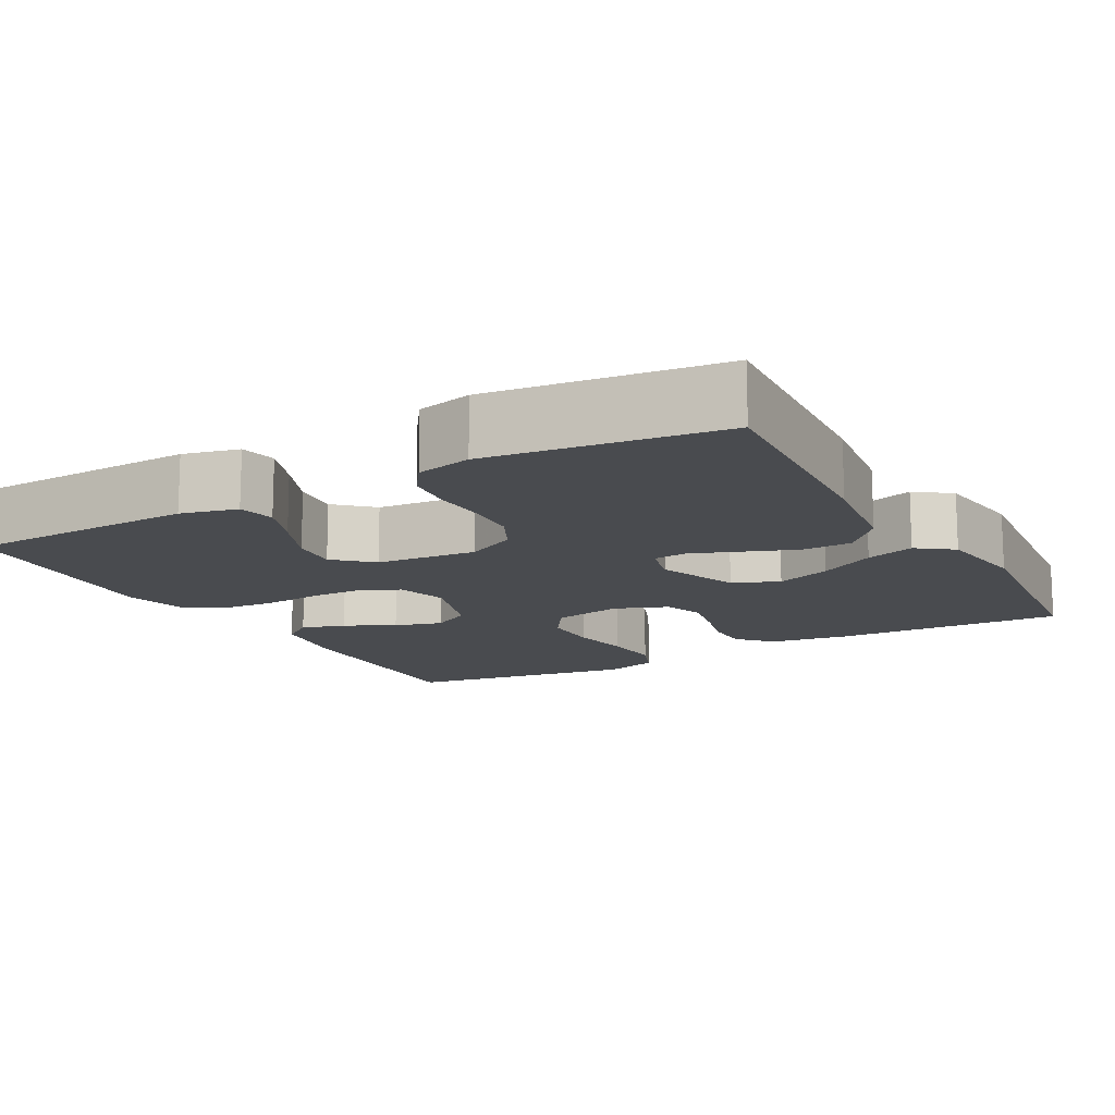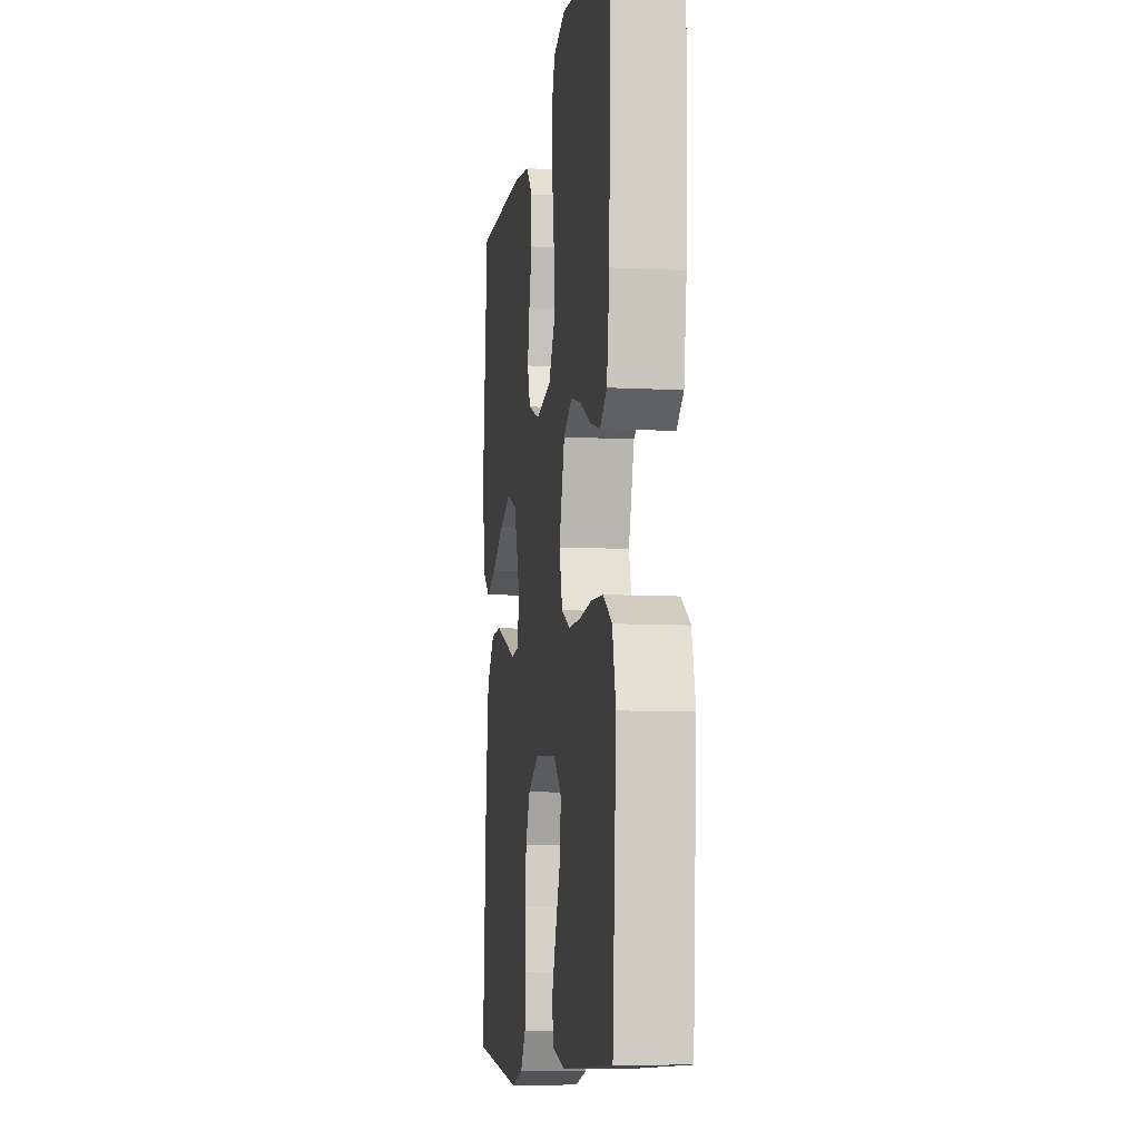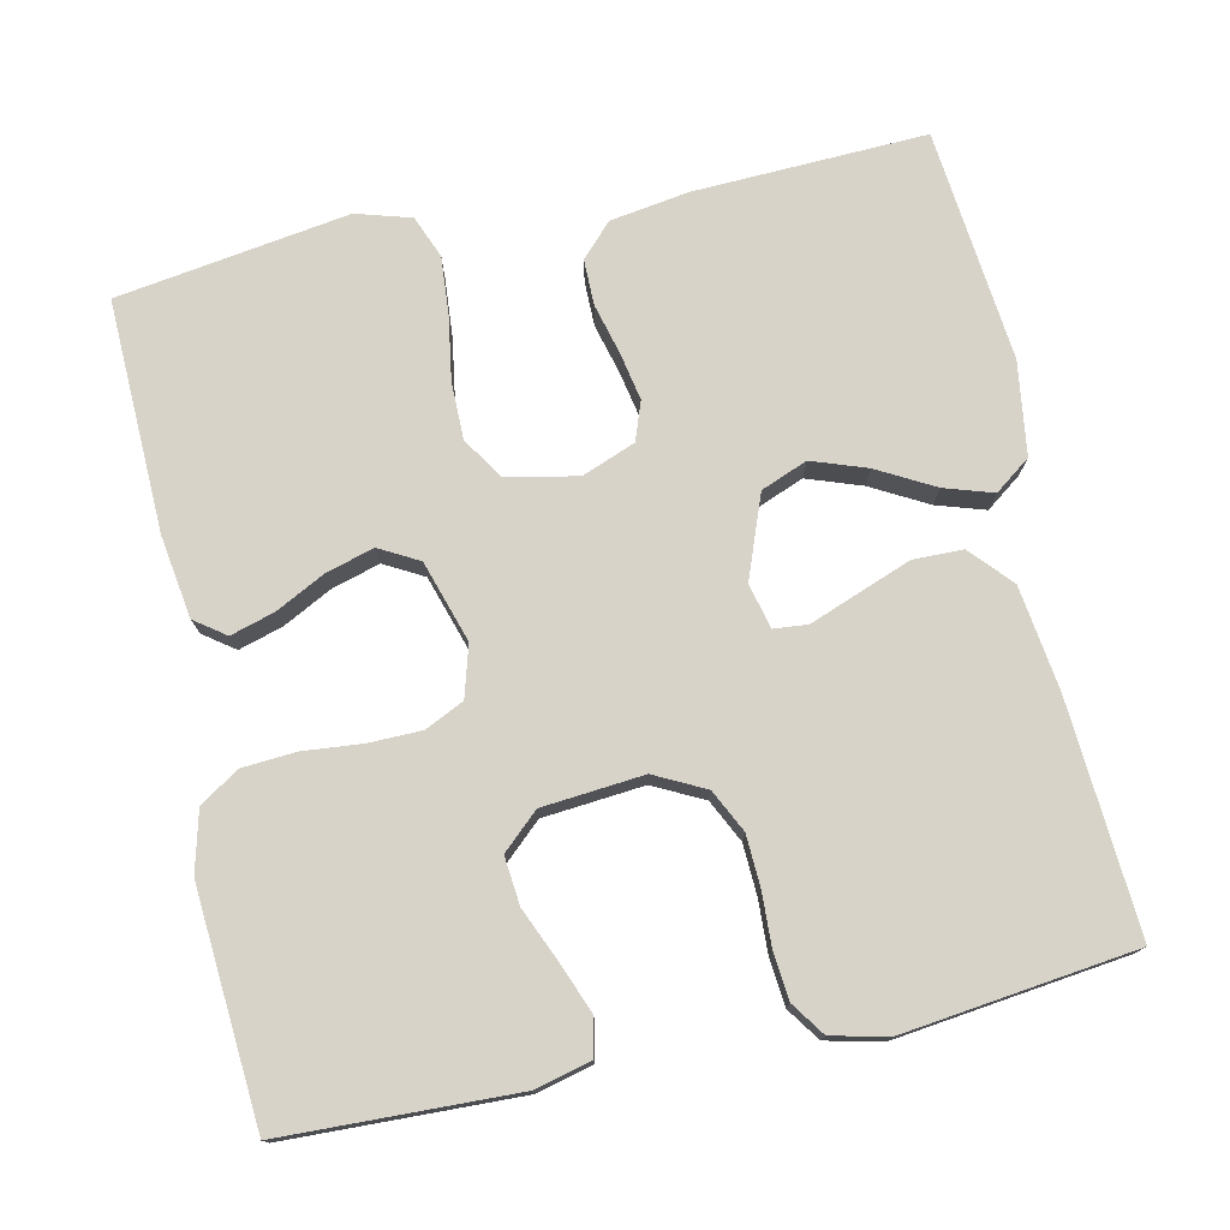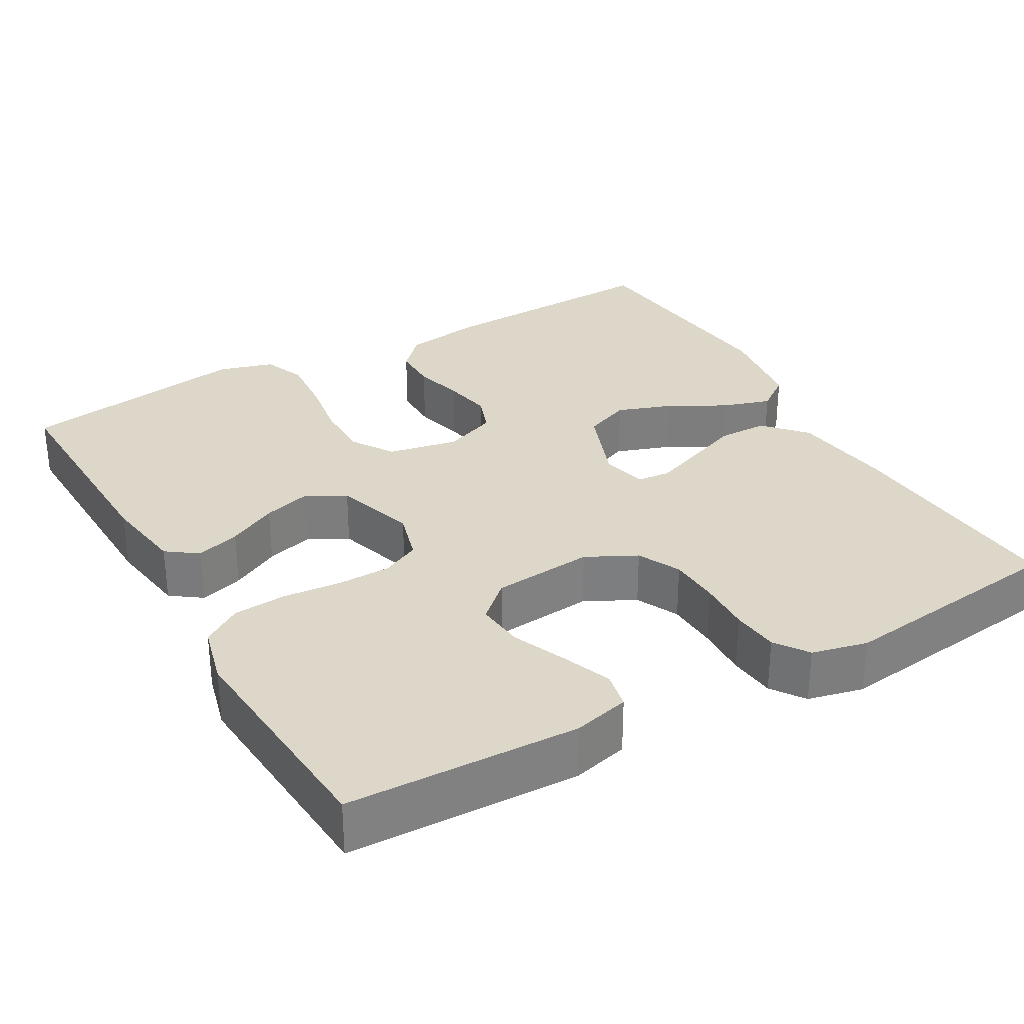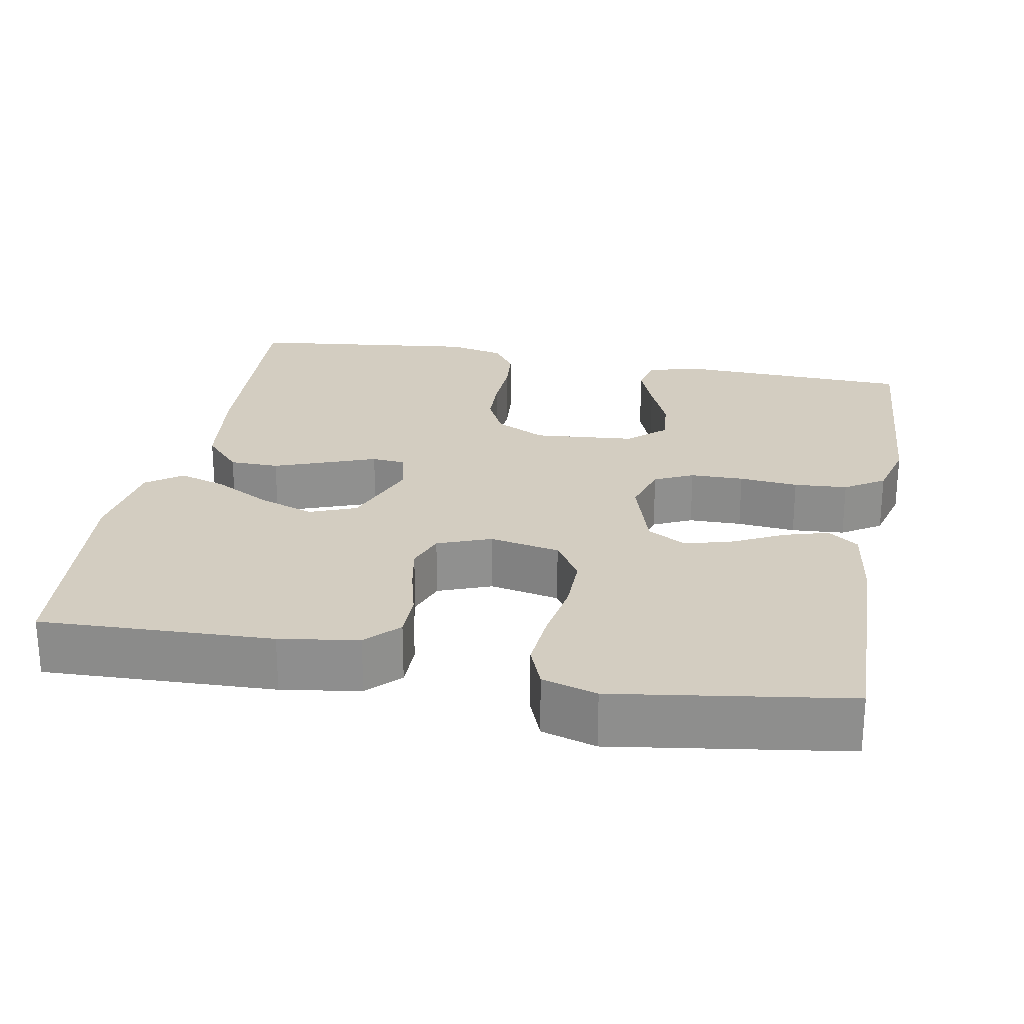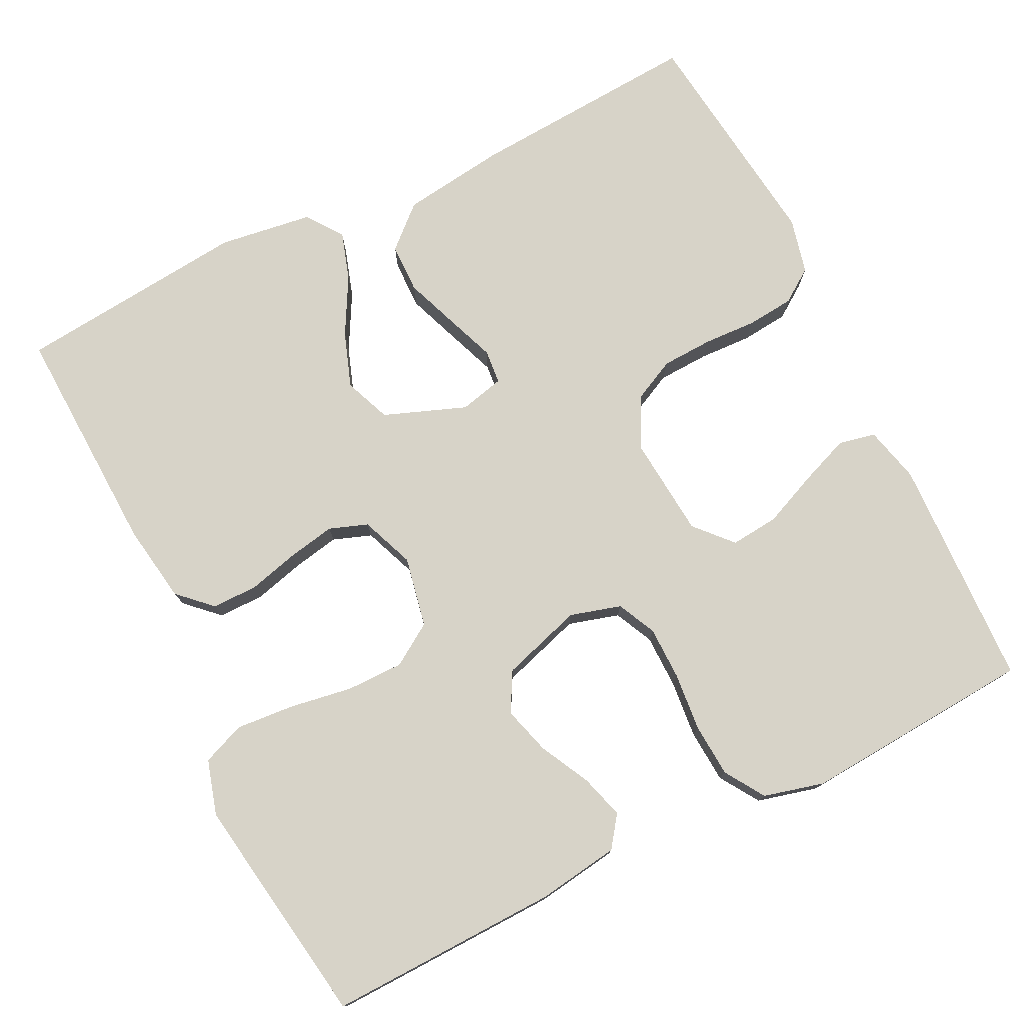
<metadata>
{"format":"obj","ext":"obj","renderer":"f3d","projection":"perspective","resolution":1024,"background":"white","views":[{"elev":-13.8,"azim":-150.9,"up":"+Y"},{"elev":-8.9,"azim":81.9,"up":"+Z"},{"elev":75.9,"azim":167.8,"up":"+Y"},{"elev":30.9,"azim":150.3,"up":"+Y"},{"elev":24.8,"azim":10.8,"up":"+Y"},{"elev":77.0,"azim":63.7,"up":"+Y"}]}
</metadata>
<code>
v 0.5 0.07 0.5
v 0.491 0.07 0.2
v 0.475 0.07 0.094
v 0.435 0.07 0.065
v 0.378 0.07 0.082
v 0.314 0.07 0.115
v 0.252 0.07 0.133
v 0.201 0.07 0.105
v 0.168 0.07 0
v 0.187 0.07 -0.066
v 0.237 0.07 -0.09
v 0.306 0.07 -0.091
v 0.382 0.07 -0.084
v 0.451 0.07 -0.089
v 0.502 0.07 -0.122
v 0.522 0.07 -0.2
v 0.5 0.07 -0.5
v 0.2 0.07 -0.51
v 0.127 0.07 -0.492
v 0.117 0.07 -0.444
v 0.142 0.07 -0.38
v 0.172 0.07 -0.31
v 0.178 0.07 -0.248
v 0.131 0.07 -0.205
v 0 0.07 -0.193
v -0.065 0.07 -0.226
v -0.092 0.07 -0.281
v -0.095 0.07 -0.347
v -0.092 0.07 -0.416
v -0.098 0.07 -0.477
v -0.128 0.07 -0.52
v -0.2 0.07 -0.537
v -0.5 0.07 -0.5
v -0.48 0.07 -0.2
v -0.462 0.07 -0.066
v -0.414 0.07 -0.013
v -0.35 0.07 -0.012
v -0.281 0.07 -0.038
v -0.218 0.07 -0.062
v -0.174 0.07 -0.058
v -0.16 0.07 0
v -0.2 0.07 0.106
v -0.26 0.07 0.13
v -0.331 0.07 0.105
v -0.404 0.07 0.065
v -0.467 0.07 0.045
v -0.513 0.07 0.079
v -0.53 0.07 0.2
v -0.5 0.07 0.5
v -0.2 0.07 0.488
v -0.098 0.07 0.472
v -0.058 0.07 0.43
v -0.058 0.07 0.371
v -0.075 0.07 0.306
v -0.087 0.07 0.244
v -0.069 0.07 0.194
v 0 0.07 0.167
v 0.091 0.07 0.185
v 0.126 0.07 0.239
v 0.126 0.07 0.313
v 0.113 0.07 0.394
v 0.107 0.07 0.47
v 0.129 0.07 0.525
v 0.2 0.07 0.546
v 0.5 0 0.5
v 0.491 0 0.2
v 0.475 0 0.094
v 0.435 0 0.065
v 0.378 0 0.082
v 0.314 0 0.115
v 0.252 0 0.133
v 0.201 0 0.105
v 0.168 0 0
v 0.187 0 -0.066
v 0.237 0 -0.09
v 0.306 0 -0.091
v 0.382 0 -0.084
v 0.451 0 -0.089
v 0.502 0 -0.122
v 0.522 0 -0.2
v 0.5 0 -0.5
v 0.2 0 -0.51
v 0.127 0 -0.492
v 0.117 0 -0.444
v 0.142 0 -0.38
v 0.172 0 -0.31
v 0.178 0 -0.248
v 0.131 0 -0.205
v 0 0 -0.193
v -0.065 0 -0.226
v -0.092 0 -0.281
v -0.095 0 -0.347
v -0.092 0 -0.416
v -0.098 0 -0.477
v -0.128 0 -0.52
v -0.2 0 -0.537
v -0.5 0 -0.5
v -0.48 0 -0.2
v -0.462 0 -0.066
v -0.414 0 -0.013
v -0.35 0 -0.012
v -0.281 0 -0.038
v -0.218 0 -0.062
v -0.174 0 -0.058
v -0.16 0 0
v -0.2 0 0.106
v -0.26 0 0.13
v -0.331 0 0.105
v -0.404 0 0.065
v -0.467 0 0.045
v -0.513 0 0.079
v -0.53 0 0.2
v -0.5 0 0.5
v -0.2 0 0.488
v -0.098 0 0.472
v -0.058 0 0.43
v -0.058 0 0.371
v -0.075 0 0.306
v -0.087 0 0.244
v -0.069 0 0.194
v 0 0 0.167
v 0.091 0 0.185
v 0.126 0 0.239
v 0.126 0 0.313
v 0.113 0 0.394
v 0.107 0 0.47
v 0.129 0 0.525
v 0.2 0 0.546
f 60 61 62 63
f 59 60 63 64
f 51 52 53 54
f 51 54 55
f 50 51 55
f 49 50 55 56
f 47 48 49 56
f 44 45 46 47
f 43 44 47
f 36 37 38 39
f 34 35 36 39
f 34 39 40
f 33 34 40
f 32 33 40
f 31 32 40 41
f 28 29 30 31
f 27 28 31 41
f 19 20 21 22
f 17 18 19 22
f 17 22 23
f 16 17 23 24
f 12 13 14 15
f 11 12 15 16
f 3 4 5 6
f 3 6 7
f 2 3 7
f 59 64 1 2
f 58 59 2 7
f 57 58 7 8
f 43 47 56
f 42 43 56 57
f 41 42 57 8
f 26 27 41
f 25 26 41 8
f 11 16 24 25
f 10 11 25
f 9 10 25
f 8 9 25
f 127 126 125 124
f 128 127 124 123
f 118 117 116 115
f 119 118 115
f 119 115 114
f 120 119 114 113
f 120 113 112 111
f 111 110 109 108
f 111 108 107
f 103 102 101 100
f 103 100 99 98
f 104 103 98
f 104 98 97
f 104 97 96
f 105 104 96 95
f 95 94 93 92
f 105 95 92 91
f 86 85 84 83
f 86 83 82 81
f 87 86 81
f 88 87 81 80
f 79 78 77 76
f 80 79 76 75
f 70 69 68 67
f 71 70 67
f 71 67 66
f 66 65 128 123
f 71 66 123 122
f 72 71 122 121
f 120 111 107
f 121 120 107 106
f 72 121 106 105
f 105 91 90
f 72 105 90 89
f 89 88 80 75
f 89 75 74
f 89 74 73
f 89 73 72
f 1 65 66 2
f 2 66 67 3
f 3 67 68 4
f 4 68 69 5
f 5 69 70 6
f 6 70 71 7
f 7 71 72 8
f 8 72 73 9
f 9 73 74 10
f 10 74 75 11
f 11 75 76 12
f 12 76 77 13
f 13 77 78 14
f 14 78 79 15
f 15 79 80 16
f 16 80 81 17
f 17 81 82 18
f 18 82 83 19
f 19 83 84 20
f 20 84 85 21
f 21 85 86 22
f 22 86 87 23
f 23 87 88 24
f 24 88 89 25
f 25 89 90 26
f 26 90 91 27
f 27 91 92 28
f 28 92 93 29
f 29 93 94 30
f 30 94 95 31
f 31 95 96 32
f 32 96 97 33
f 33 97 98 34
f 34 98 99 35
f 35 99 100 36
f 36 100 101 37
f 37 101 102 38
f 38 102 103 39
f 39 103 104 40
f 40 104 105 41
f 41 105 106 42
f 42 106 107 43
f 43 107 108 44
f 44 108 109 45
f 45 109 110 46
f 46 110 111 47
f 47 111 112 48
f 48 112 113 49
f 49 113 114 50
f 50 114 115 51
f 51 115 116 52
f 52 116 117 53
f 53 117 118 54
f 54 118 119 55
f 55 119 120 56
f 56 120 121 57
f 57 121 122 58
f 58 122 123 59
f 59 123 124 60
f 60 124 125 61
f 61 125 126 62
f 62 126 127 63
f 63 127 128 64
f 64 128 65 1

</code>
